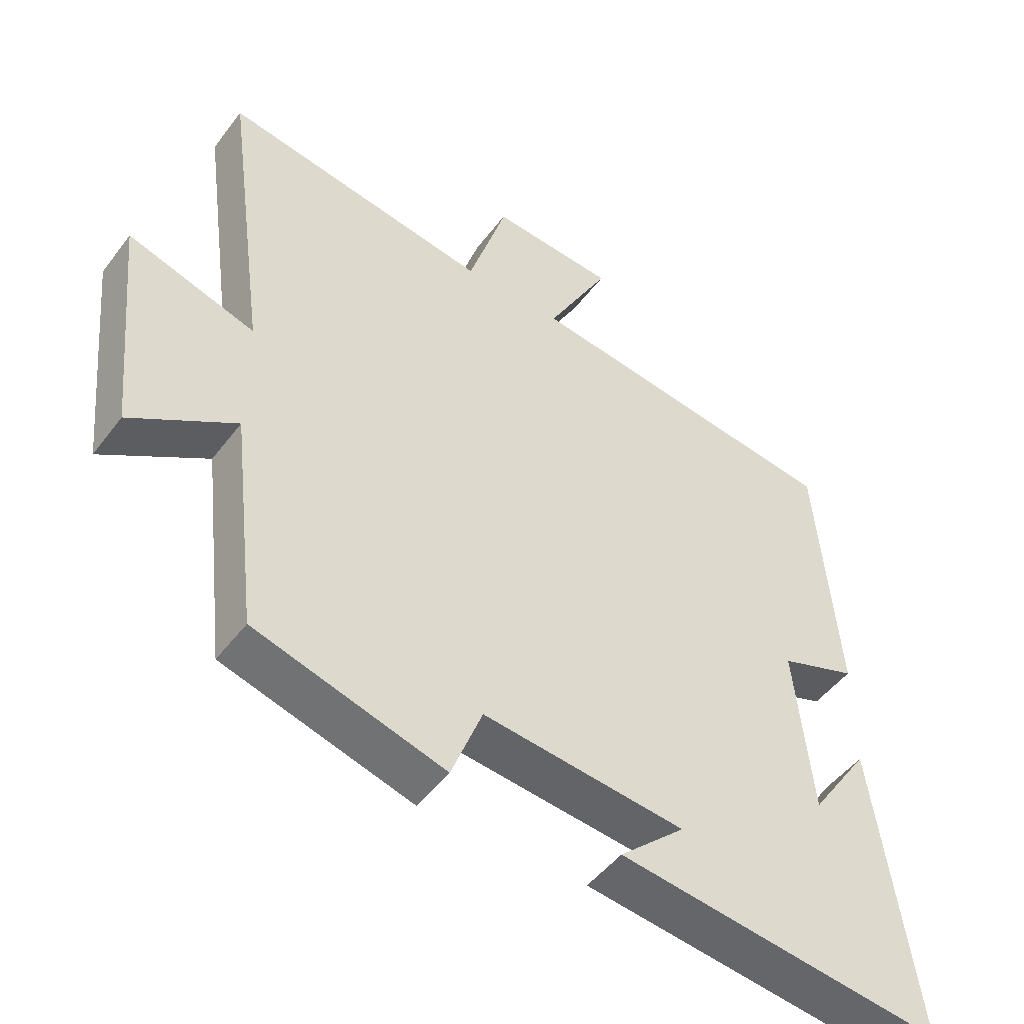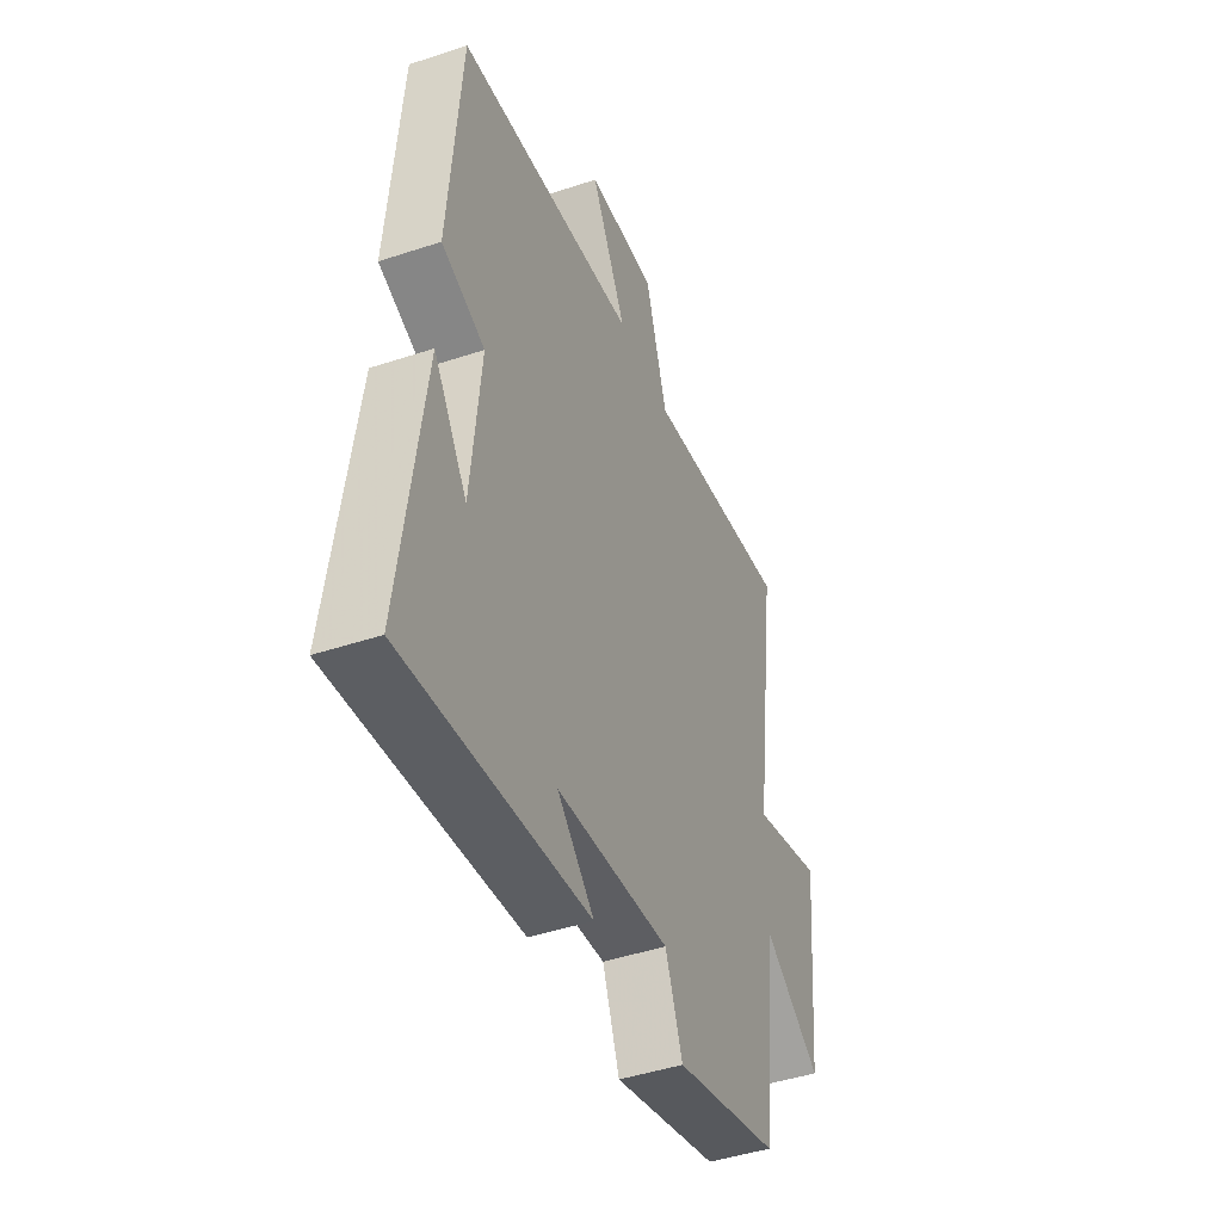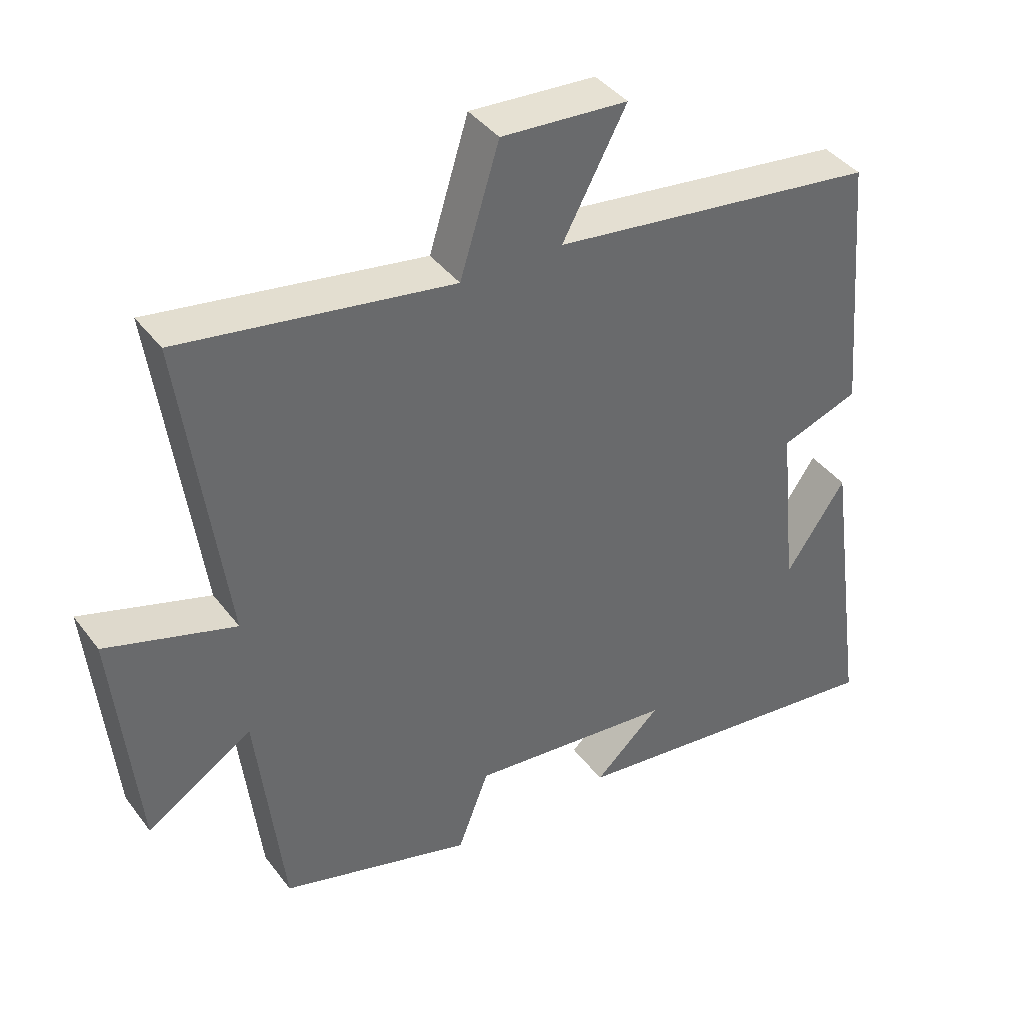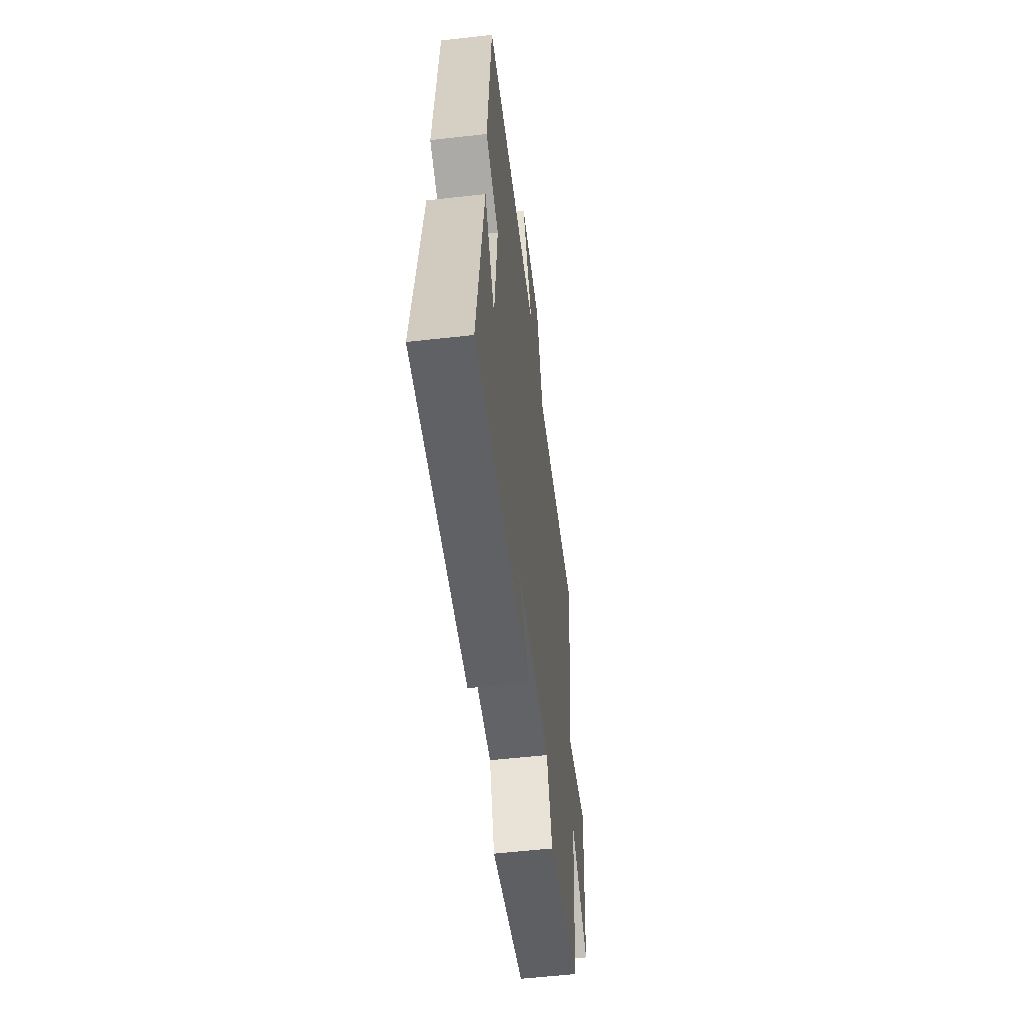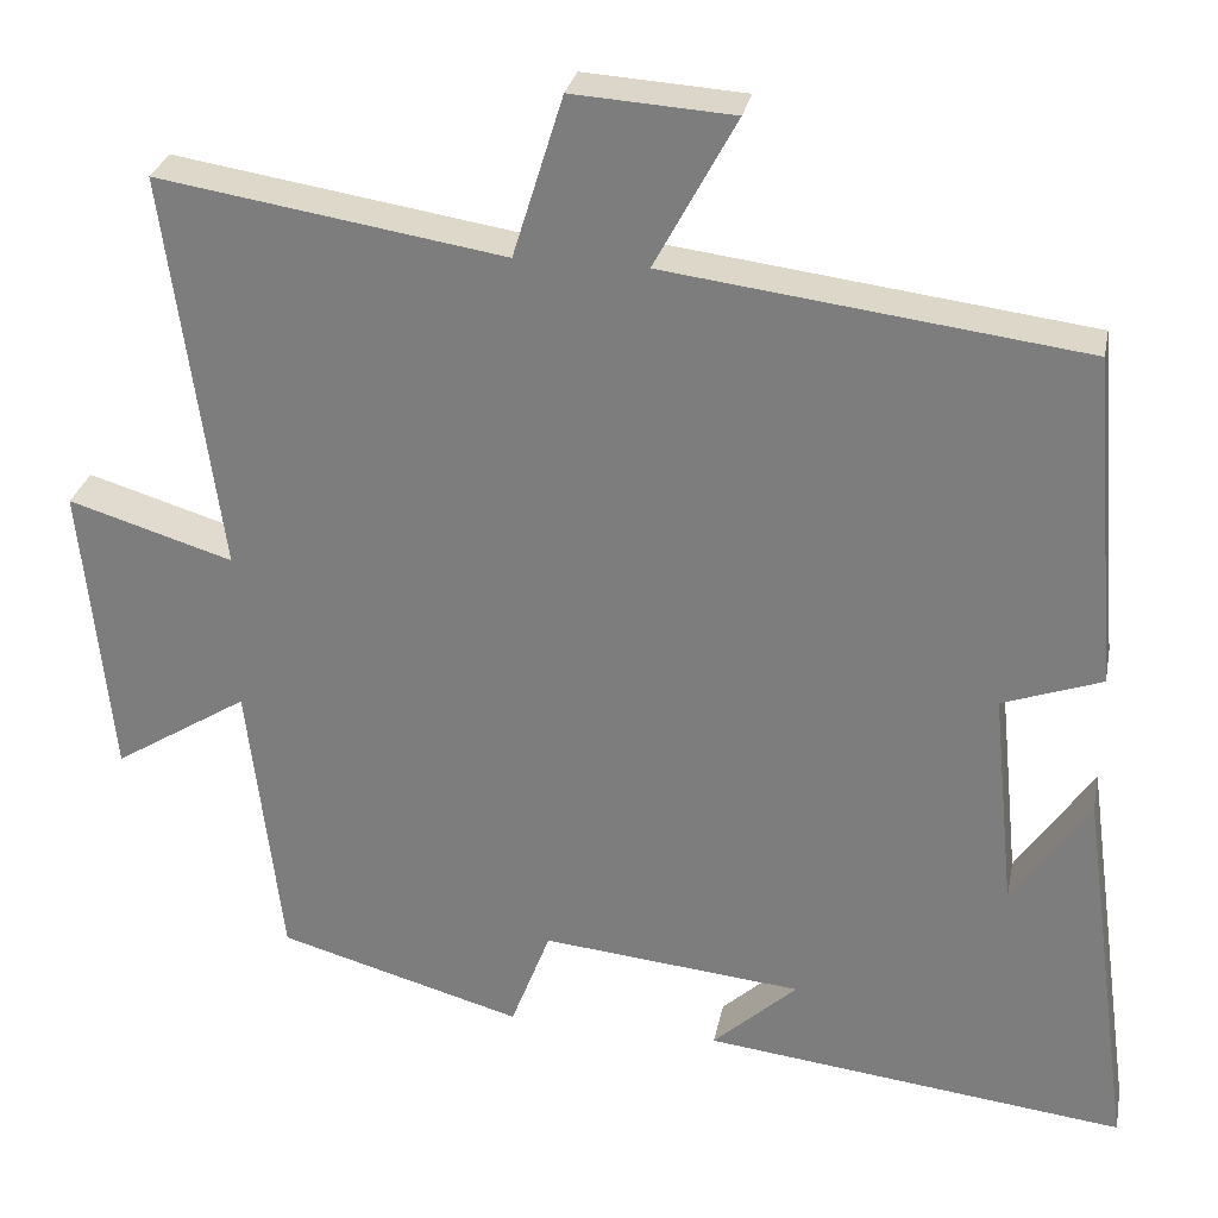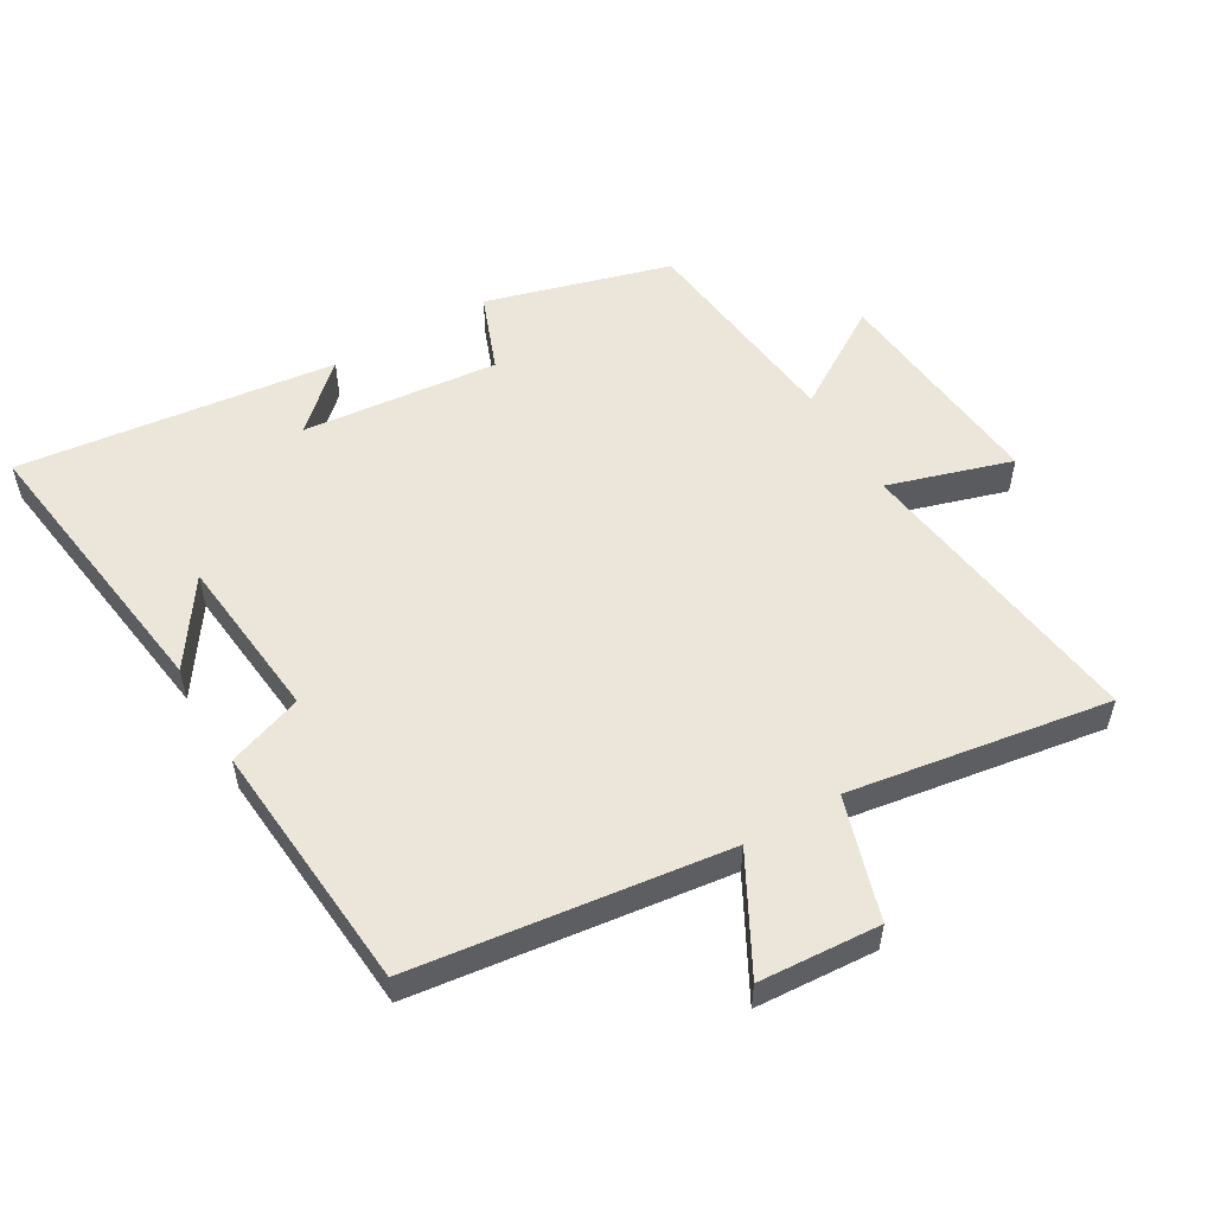
<metadata>
{"format":"obj","ext":"obj","renderer":"f3d","projection":"perspective","resolution":1024,"background":"white","views":[{"elev":-48.5,"azim":144.7,"up":"+Z"},{"elev":-44.9,"azim":-68.9,"up":"+Z"},{"elev":40.1,"azim":146.8,"up":"+Z"},{"elev":-56.6,"azim":-83.3,"up":"+Z"},{"elev":28.8,"azim":-168.9,"up":"+Z"},{"elev":54.2,"azim":-30.3,"up":"+Y"}]}
</metadata>
<code>
v -0.468 0.07 0.439
v 0.013 0.07 0.5
v -0.081 0.07 0.675
v 0.105 0.07 0.687
v 0.163 0.07 0.5
v 0.563 0.07 0.563
v 0.5 0.07 0.101
v 0.69 0.07 0.159
v 0.656 0.07 -0.185
v 0.5 0.07 -0.087
v 0.461 0.07 -0.42
v 0.178 0.07 -0.5
v 0.132 0.07 -0.38
v -0.17 0.07 -0.41
v -0.072 0.07 -0.5
v -0.561 0.07 -0.558
v -0.5 0.07 -0.114
v -0.411 0.07 -0.245
v -0.385 0.07 0.011
v -0.5 0.07 0.052
v -0.468 0 0.439
v 0.013 0 0.5
v -0.081 0 0.675
v 0.105 0 0.687
v 0.163 0 0.5
v 0.563 0 0.563
v 0.5 0 0.101
v 0.69 0 0.159
v 0.656 0 -0.185
v 0.5 0 -0.087
v 0.461 0 -0.42
v 0.178 0 -0.5
v 0.132 0 -0.38
v -0.17 0 -0.41
v -0.072 0 -0.5
v -0.561 0 -0.558
v -0.5 0 -0.114
v -0.411 0 -0.245
v -0.385 0 0.011
v -0.5 0 0.052
f 19 20 1 2
f 18 19 2
f 16 17 18
f 14 15 16 18
f 13 14 18 2
f 12 13 2
f 11 12 2
f 10 11 2
f 7 8 9 10
f 7 10 2 3
f 5 6 7
f 5 7 3
f 3 4 5
f 22 21 40 39
f 22 39 38
f 38 37 36
f 38 36 35 34
f 22 38 34 33
f 22 33 32
f 22 32 31
f 22 31 30
f 30 29 28 27
f 23 22 30 27
f 27 26 25
f 23 27 25
f 25 24 23
f 1 21 22 2
f 2 22 23 3
f 3 23 24 4
f 4 24 25 5
f 5 25 26 6
f 6 26 27 7
f 7 27 28 8
f 8 28 29 9
f 9 29 30 10
f 10 30 31 11
f 11 31 32 12
f 12 32 33 13
f 13 33 34 14
f 14 34 35 15
f 15 35 36 16
f 16 36 37 17
f 17 37 38 18
f 18 38 39 19
f 19 39 40 20
f 20 40 21 1

</code>
